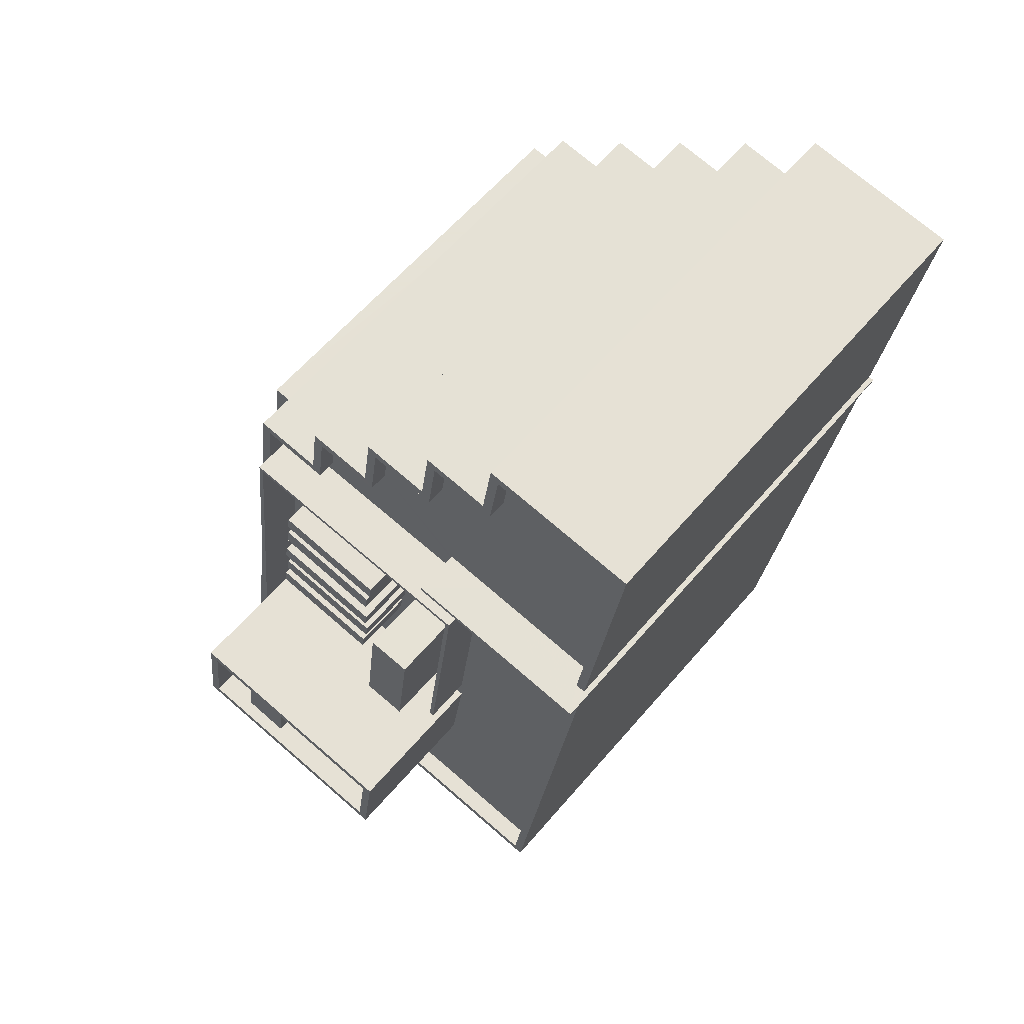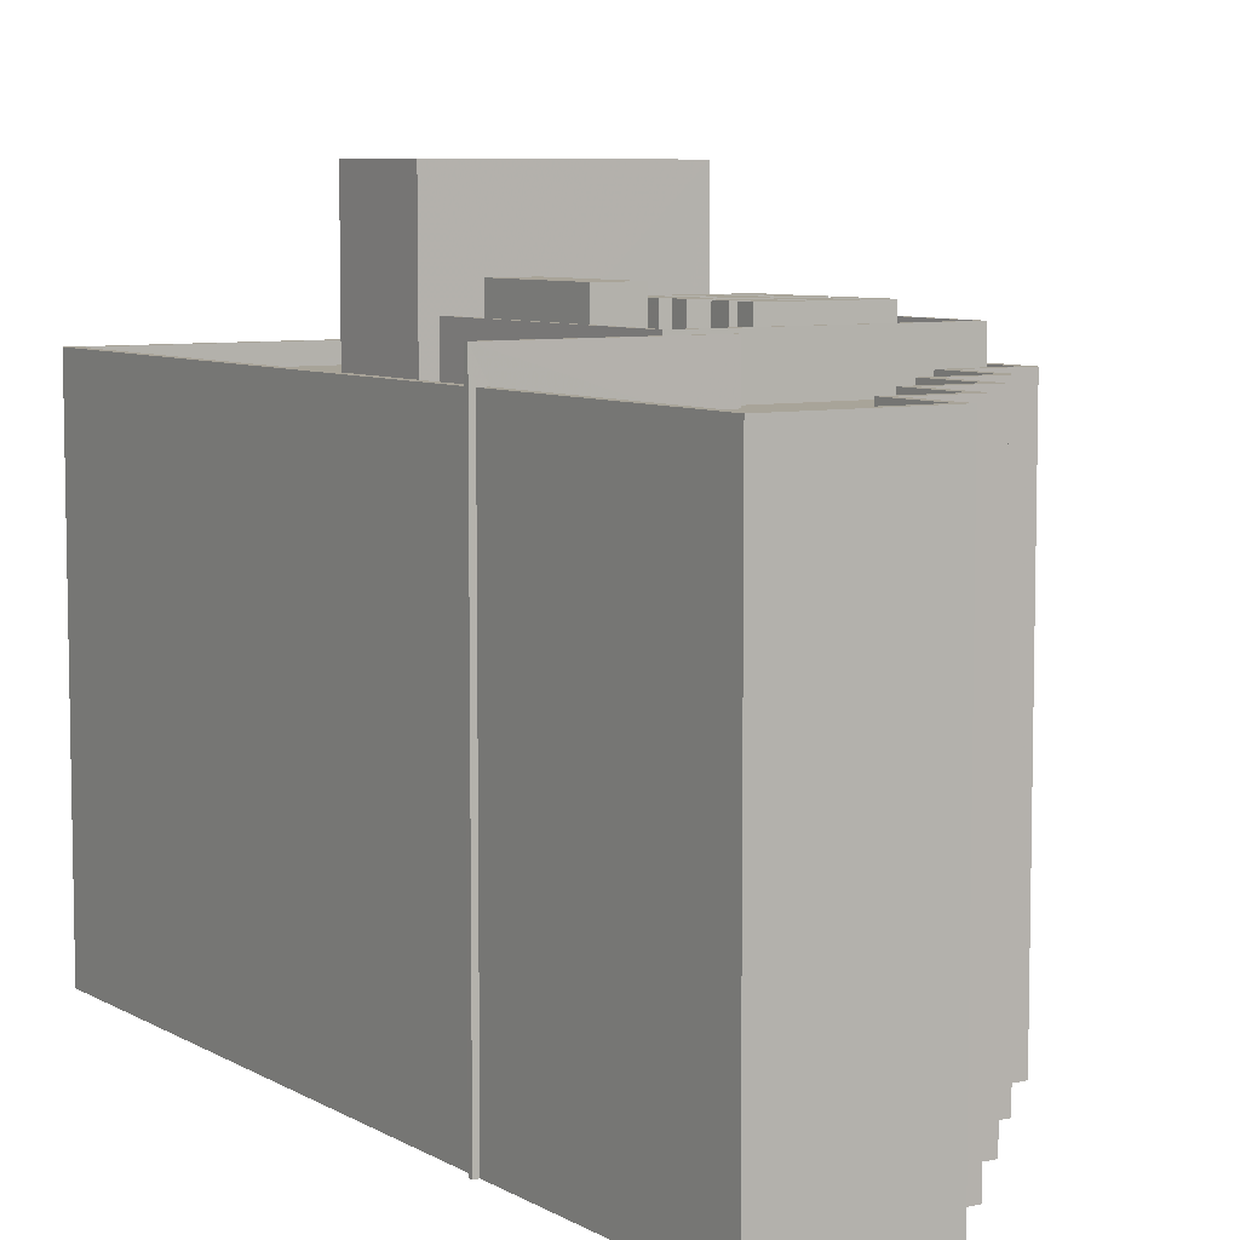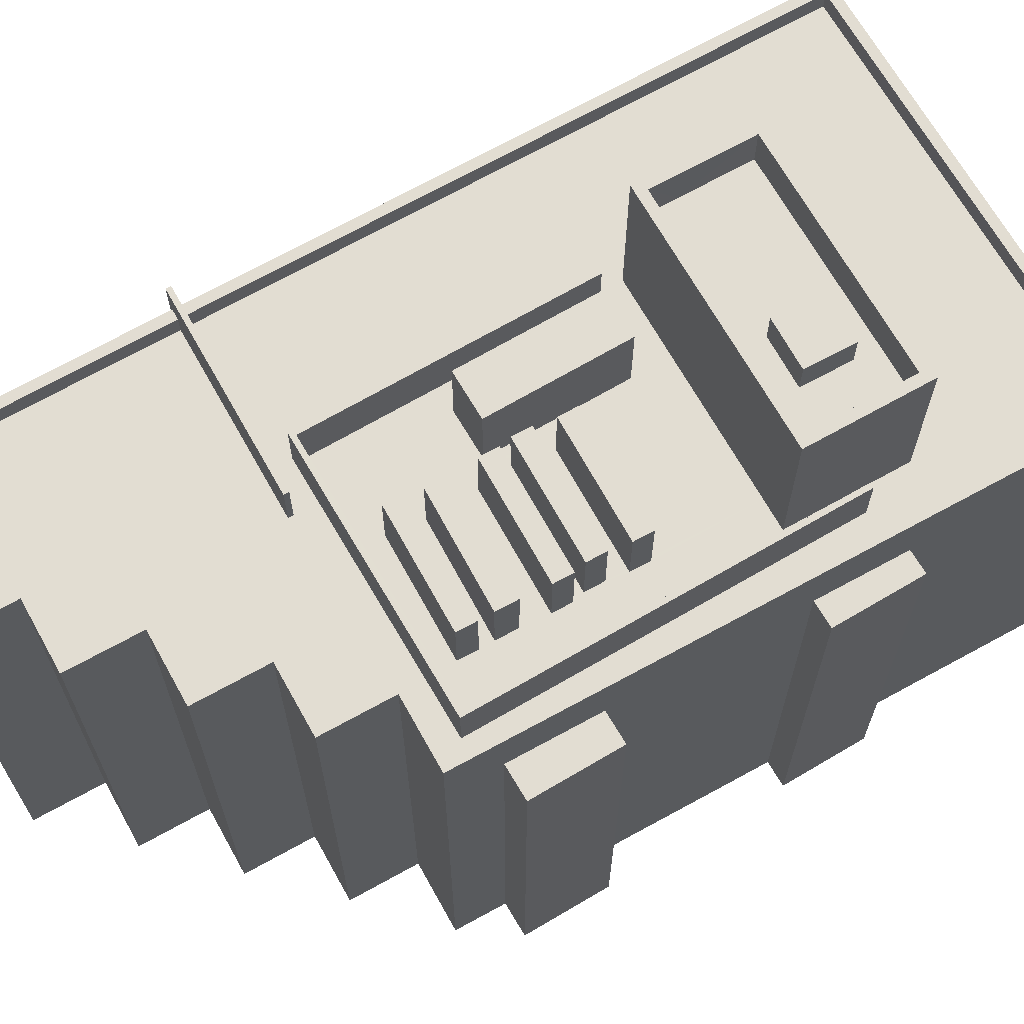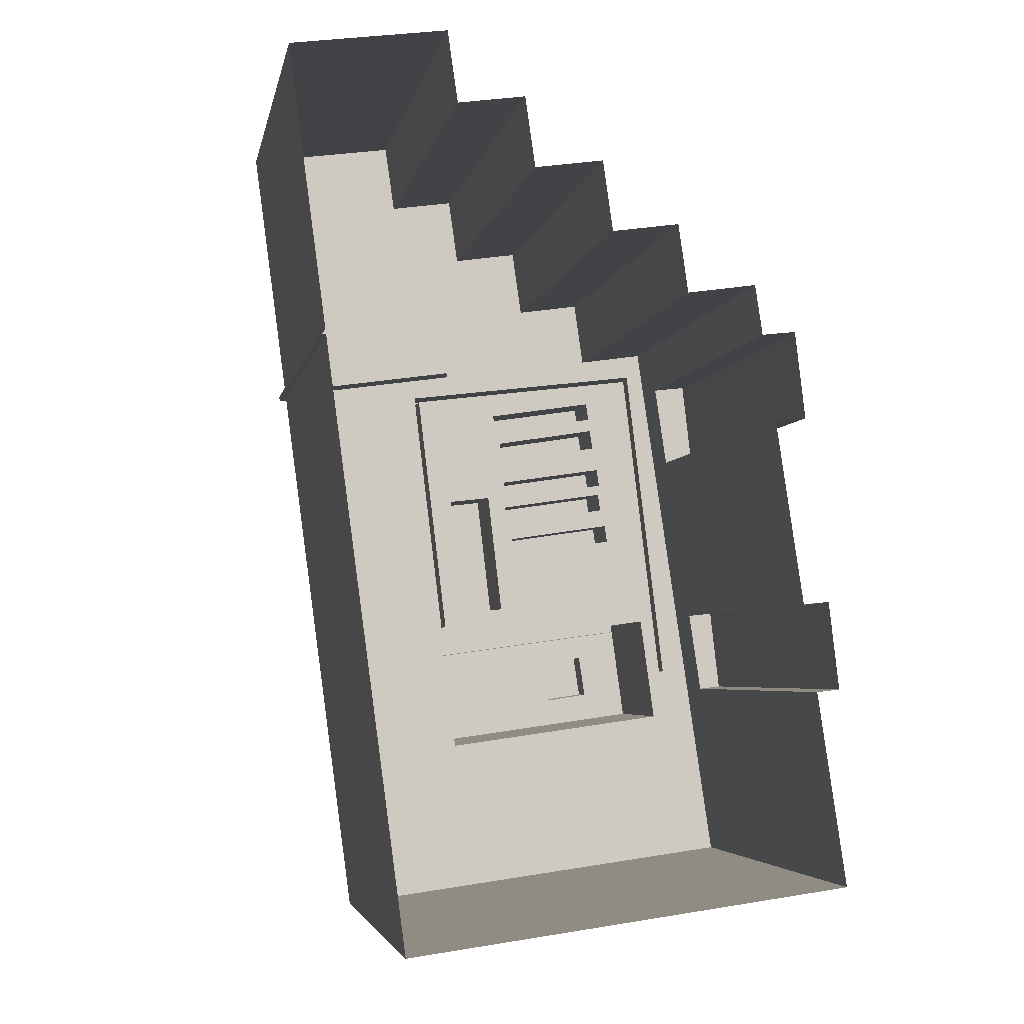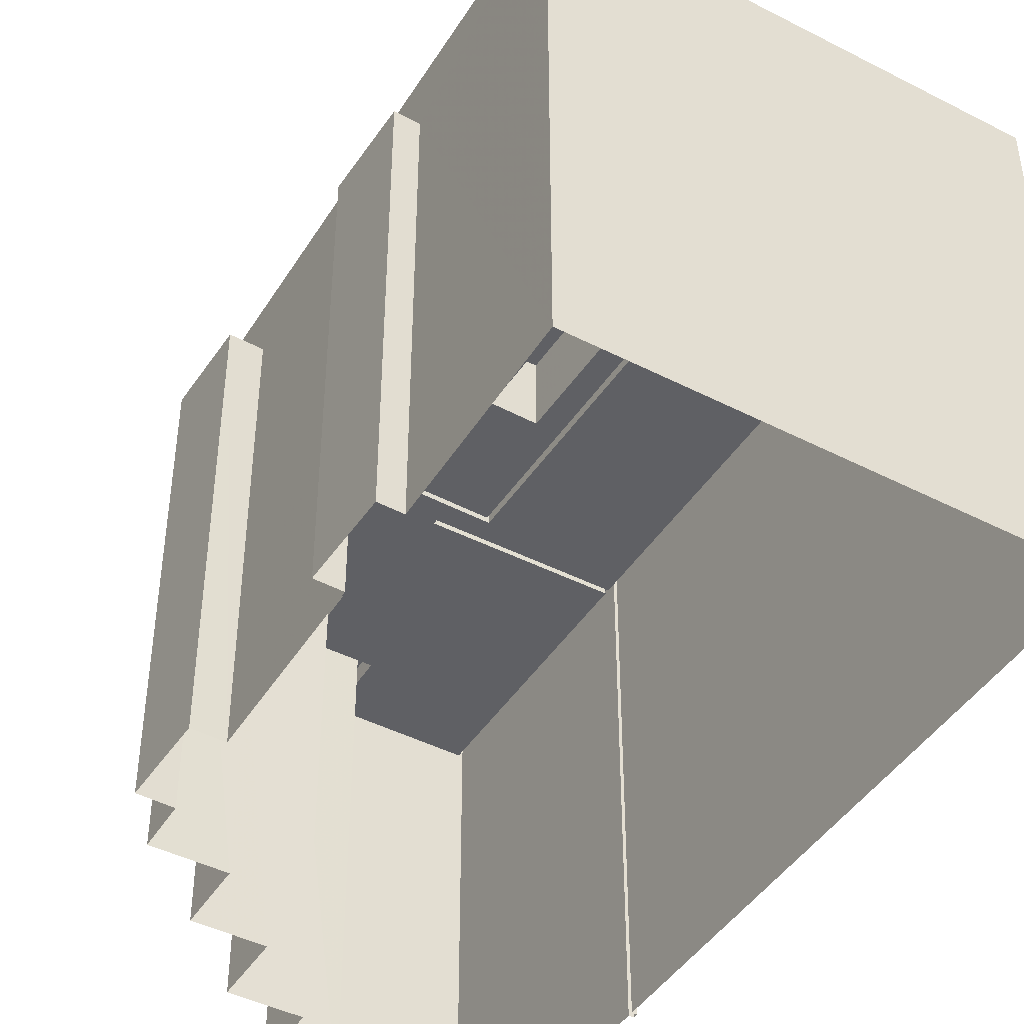
<metadata>
{"format":"obj","ext":"obj","renderer":"f3d","projection":"perspective","resolution":1024,"background":"white","views":[{"elev":60.7,"azim":40.2,"up":"+Y"},{"elev":7.2,"azim":139.6,"up":"+Z"},{"elev":68.2,"azim":-127.3,"up":"+Z"},{"elev":-4.3,"azim":169.4,"up":"+Y"},{"elev":-44.9,"azim":-38.5,"up":"+Z"}]}
</metadata>
<code>
v -8119 -3.92e+04 6.872
v -8118 -3.919e+04 6.873
v -8097 -3.92e+04 6.873
v -8092 -3.917e+04 6.876
v -8092 -3.917e+04 6.876
v -8092 -3.917e+04 6.876
v -8117 -3.918e+04 6.874
v -8119 -3.919e+04 6.873
v -8118 -3.918e+04 6.874
v -8099 -3.916e+04 6.877
v -8091 -3.916e+04 6.878
v -8092 -3.917e+04 6.876
v -8099 -3.915e+04 6.878
v -8117 -3.917e+04 6.876
v -8116 -3.917e+04 6.875
v -8117 -3.917e+04 6.875
v -8115 -3.917e+04 6.876
v -8111 -3.917e+04 6.876
v -8115 -3.917e+04 6.876
v -8103 -3.916e+04 6.877
v -8103 -3.916e+04 6.877
v -8107 -3.916e+04 6.876
v -8107 -3.916e+04 6.877
v -8111 -3.916e+04 6.876
v -8118 -3.919e+04 28.89
v -8118 -3.918e+04 28.89
v -8119 -3.919e+04 28.89
v -8117 -3.918e+04 28.89
v -8098 -3.915e+04 30.91
v -8098 -3.915e+04 30.91
v -8099 -3.916e+04 30.91
v -8100 -3.917e+04 30.91
v -8100 -3.917e+04 30.91
v -8100 -3.917e+04 30.91
v -8114 -3.917e+04 30.91
v -8114 -3.917e+04 30.91
v -8115 -3.917e+04 30.91
v -8100 -3.917e+04 30.91
v -8101 -3.917e+04 30.91
v -8114 -3.917e+04 30.91
v -8102 -3.917e+04 30.91
v -8107 -3.916e+04 30.91
v -8103 -3.916e+04 30.91
v -8106 -3.916e+04 30.91
v -8110 -3.916e+04 30.91
v -8111 -3.917e+04 30.91
v -8102 -3.916e+04 30.91
v -8102 -3.917e+04 30.91
v -8104 -3.92e+04 30.9
v -8103 -3.919e+04 30.9
v -8115 -3.919e+04 30.9
v -8119 -3.92e+04 30.9
v -8116 -3.919e+04 30.9
v -8112 -3.918e+04 30.9
v -8112 -3.918e+04 30.9
v -8114 -3.917e+04 30.9
v -8112 -3.918e+04 30.9
v -8112 -3.918e+04 30.9
v -8116 -3.919e+04 30.9
v -8114 -3.918e+04 30.9
v -8113 -3.918e+04 30.9
v -8112 -3.918e+04 30.9
v -8112 -3.918e+04 30.9
v -8105 -3.917e+04 30.91
v -8101 -3.917e+04 30.91
v -8101 -3.917e+04 30.91
v -8106 -3.917e+04 30.91
v -8114 -3.917e+04 30.91
v -8114 -3.917e+04 30.91
v -8111 -3.917e+04 30.91
v -8111 -3.917e+04 30.91
v -8111 -3.917e+04 30.91
v -8105 -3.917e+04 30.91
v -8114 -3.917e+04 30.9
v -8106 -3.918e+04 30.91
v -8105 -3.918e+04 30.91
v -8106 -3.918e+04 30.91
v -8110 -3.917e+04 30.9
v -8106 -3.918e+04 30.9
v -8106 -3.918e+04 30.9
v -8106 -3.918e+04 30.9
v -8106 -3.918e+04 30.9
v -8106 -3.918e+04 30.9
v -8106 -3.918e+04 30.9
v -8112 -3.917e+04 30.91
v -8111 -3.917e+04 30.91
v -8103 -3.918e+04 30.9
v -8102 -3.918e+04 30.9
v -8106 -3.917e+04 30.91
v -8112 -3.917e+04 30.9
v -8102 -3.918e+04 30.9
v -8102 -3.918e+04 30.9
v -8103 -3.918e+04 30.91
v -8106 -3.917e+04 30.91
v -8091 -3.916e+04 30.91
v -8093 -3.917e+04 30.91
v -8097 -3.92e+04 30.9
v -8093 -3.917e+04 30.91
v -8113 -3.917e+04 30.91
v -8101 -3.917e+04 30.91
v -8099 -3.915e+04 31.91
v -8091 -3.916e+04 31.91
v -8091 -3.916e+04 31.91
v -8097 -3.92e+04 31.9
v -8092 -3.917e+04 31.91
v -8097 -3.92e+04 31.9
v -8119 -3.92e+04 31.9
v -8119 -3.92e+04 31.9
v -8092 -3.917e+04 31.91
v -8115 -3.917e+04 31.91
v -8093 -3.917e+04 31.91
v -8093 -3.917e+04 31.91
v -8114 -3.917e+04 31.91
v -8111 -3.917e+04 31.91
v -8111 -3.916e+04 31.91
v -8110 -3.916e+04 31.91
v -8107 -3.916e+04 31.91
v -8107 -3.916e+04 31.91
v -8106 -3.916e+04 31.91
v -8103 -3.916e+04 31.91
v -8103 -3.916e+04 31.91
v -8102 -3.916e+04 31.91
v -8099 -3.916e+04 31.91
v -8098 -3.915e+04 31.91
v -8099 -3.916e+04 31.91
v -8103 -3.916e+04 31.91
v -8107 -3.916e+04 31.91
v -8111 -3.917e+04 31.91
v -8116 -3.917e+04 28.96
v -8117 -3.917e+04 28.96
v -8117 -3.917e+04 28.96
v -8115 -3.917e+04 28.96
v -8092 -3.917e+04 33.32
v -8102 -3.917e+04 33.32
v -8102 -3.917e+04 33.32
v -8092 -3.917e+04 33.32
v -8116 -3.919e+04 33.44
v -8116 -3.919e+04 33.44
v -8113 -3.917e+04 33.45
v -8114 -3.917e+04 33.45
v -8100 -3.917e+04 33.45
v -8102 -3.918e+04 33.44
v -8101 -3.917e+04 33.45
v -8102 -3.918e+04 33.44
v -8106 -3.918e+04 34.16
v -8112 -3.918e+04 34.16
v -8106 -3.918e+04 34.16
v -8112 -3.918e+04 34.16
v -8106 -3.918e+04 34.17
v -8112 -3.918e+04 34.17
v -8106 -3.918e+04 34.17
v -8112 -3.918e+04 34.17
v -8112 -3.919e+04 38.62
v -8110 -3.919e+04 38.62
v -8109 -3.919e+04 38.62
v -8112 -3.919e+04 38.62
v -8112 -3.919e+04 37
v -8114 -3.918e+04 37
v -8114 -3.919e+04 37
v -8103 -3.919e+04 37
v -8109 -3.919e+04 37
v -8103 -3.919e+04 37
v -8110 -3.919e+04 37
v -8103 -3.919e+04 37
v -8115 -3.919e+04 37
v -8112 -3.919e+04 37
v -8103 -3.919e+04 39
v -8102 -3.918e+04 39
v -8103 -3.919e+04 39
v -8114 -3.918e+04 39
v -8114 -3.918e+04 39
v -8115 -3.919e+04 39
v -8115 -3.919e+04 39
v -8103 -3.919e+04 39
v -8111 -3.917e+04 34.19
v -8106 -3.917e+04 34.19
v -8106 -3.917e+04 34.19
v -8111 -3.917e+04 34.19
v -8111 -3.917e+04 34.2
v -8105 -3.917e+04 34.2
v -8105 -3.917e+04 34.2
v -8111 -3.917e+04 34.2
v -8112 -3.917e+04 34.18
v -8112 -3.917e+04 34.18
v -8106 -3.918e+04 34.18
v -8106 -3.917e+04 34.18
v -8106 -3.918e+04 34.79
v -8103 -3.918e+04 34.79
v -8103 -3.918e+04 34.79
v -8105 -3.918e+04 34.79
f 1 2 3
f 4 5 6
f 6 3 7
f 2 8 9
f 10 11 12
f 6 12 4
f 13 11 10
f 14 15 16
f 7 2 9
f 17 18 19
f 19 15 14
f 15 6 7
f 10 20 21
f 20 22 23
f 22 18 24
f 3 2 7
f 20 10 12
f 6 22 12
f 19 18 15
f 15 18 6
f 22 20 12
f 6 18 22
f 25 26 27
f 25 28 26
f 29 30 31
f 32 33 34
f 35 36 37
f 38 29 31
f 34 33 39
f 35 37 40
f 33 32 41
f 42 43 44
f 45 46 42
f 36 35 46
f 31 47 43
f 41 48 42
f 48 38 43
f 35 33 46
f 38 31 43
f 33 41 46
f 42 48 43
f 46 41 42
f 49 50 51
f 49 51 52
f 52 53 37
f 53 40 37
f 54 55 56
f 57 54 58
f 51 59 53
f 56 59 60
f 61 62 63
f 63 58 56
f 61 63 60
f 51 60 59
f 51 53 52
f 58 54 56
f 60 63 56
f 64 65 66
f 67 65 64
f 68 69 70
f 70 71 67
f 70 69 71
f 68 70 72
f 64 66 73
f 70 67 64
f 74 56 55
f 75 76 77
f 78 74 55
f 76 79 80
f 61 81 80
f 62 61 79
f 82 75 78
f 54 57 83
f 83 79 76
f 82 78 55
f 54 83 84
f 84 76 82
f 82 76 75
f 79 61 80
f 84 83 76
f 69 74 85
f 69 86 71
f 81 87 80
f 88 87 81
f 67 89 65
f 90 74 78
f 34 91 88
f 92 65 93
f 34 39 91
f 85 89 86
f 91 92 88
f 76 94 77
f 76 93 89
f 85 94 89
f 92 93 87
f 85 74 90
f 86 69 85
f 88 92 87
f 93 65 89
f 89 94 76
f 38 95 29
f 38 96 95
f 49 97 50
f 97 98 88
f 50 97 88
f 98 32 34
f 88 98 34
f 68 72 99
f 72 73 99
f 99 73 100
f 73 66 100
f 101 102 103
f 104 105 106
f 104 107 108
f 102 109 103
f 110 108 107
f 106 105 111
f 102 112 109
f 113 114 110
f 115 114 116
f 115 116 117
f 118 117 119
f 118 119 120
f 121 120 122
f 121 122 123
f 101 123 124
f 123 122 125
f 122 120 126
f 119 117 127
f 119 126 120
f 101 124 102
f 125 124 123
f 116 127 117
f 116 114 128
f 104 106 107
f 113 128 114
f 107 113 110
f 129 130 131
f 129 132 130
f 133 134 135
f 136 133 135
f 137 138 139
f 139 140 137
f 140 139 141
f 142 143 144
f 141 143 142
f 139 143 141
f 145 146 147
f 145 148 146
f 149 150 151
f 149 152 150
f 153 154 155
f 156 153 155
f 157 158 159
f 160 158 161
f 162 160 161
f 157 161 158
f 163 164 162
f 164 163 165
f 165 166 159
f 162 161 163
f 159 166 157
f 163 166 165
f 167 168 169
f 170 171 172
f 173 170 172
f 168 171 170
f 169 168 174
f 174 168 170
f 169 172 167
f 169 173 172
f 175 176 177
f 178 175 177
f 179 180 181
f 182 179 181
f 183 184 185
f 186 183 185
f 187 188 189
f 190 187 189
f 2 27 8
f 2 25 27
f 27 9 8
f 27 26 9
f 7 9 26
f 28 7 26
f 2 1 25
f 1 108 25
f 15 7 28
f 28 108 110
f 25 108 28
f 17 132 110
f 15 28 129
f 19 132 17
f 132 129 110
f 129 28 110
f 109 11 103
f 109 12 11
f 110 18 17
f 110 114 18
f 114 24 18
f 114 115 24
f 115 22 24
f 115 117 22
f 117 23 22
f 117 118 23
f 118 20 23
f 118 120 20
f 120 21 20
f 120 121 21
f 121 10 21
f 121 123 10
f 123 13 10
f 123 101 13
f 101 11 13
f 101 103 11
f 6 104 3
f 6 105 104
f 108 1 3
f 104 108 3
f 52 37 107
f 37 36 113
f 37 113 107
f 128 36 46
f 128 113 36
f 128 46 45
f 116 128 45
f 116 45 42
f 127 116 42
f 127 42 44
f 119 127 44
f 119 44 43
f 126 119 43
f 126 43 47
f 122 126 47
f 125 47 31
f 125 122 47
f 125 31 30
f 124 125 30
f 95 102 29
f 29 124 30
f 29 102 124
f 112 102 95
f 96 112 95
f 98 97 106
f 111 98 106
f 52 107 49
f 49 106 97
f 49 107 106
f 15 131 16
f 15 129 131
f 131 14 16
f 131 130 14
f 19 14 130
f 132 19 130
f 32 135 41
f 135 32 136
f 136 105 5
f 5 105 6
f 32 98 111
f 111 105 136
f 136 32 111
f 48 134 38
f 12 109 4
f 96 38 112
f 4 109 133
f 38 134 133
f 109 112 133
f 112 38 133
f 136 5 4
f 133 136 4
f 135 134 48
f 41 135 48
f 33 35 140
f 141 33 140
f 91 39 142
f 39 33 141
f 39 141 142
f 142 144 92
f 91 142 92
f 143 66 65
f 100 66 143
f 65 92 144
f 143 65 144
f 139 99 100
f 143 139 100
f 69 68 139
f 74 69 139
f 68 99 139
f 56 74 139
f 59 56 138
f 56 139 138
f 138 137 53
f 59 138 53
f 35 40 140
f 40 53 137
f 140 40 137
f 83 147 79
f 83 145 147
f 63 62 146
f 62 79 147
f 62 147 146
f 146 148 58
f 63 146 58
f 83 57 145
f 57 58 148
f 145 57 148
f 82 151 84
f 82 149 151
f 84 150 54
f 84 151 150
f 150 152 55
f 54 150 55
f 152 149 82
f 55 152 82
f 161 155 154
f 163 161 154
f 163 154 153
f 166 163 153
f 157 153 156
f 157 166 153
f 157 156 155
f 161 157 155
f 158 170 159
f 159 173 165
f 159 170 173
f 170 158 160
f 174 170 160
f 164 169 162
f 162 174 160
f 162 169 174
f 173 164 165
f 173 169 164
f 60 171 61
f 171 168 81
f 61 171 81
f 168 88 81
f 167 88 168
f 167 50 88
f 172 50 167
f 172 51 50
f 172 60 51
f 172 171 60
f 67 176 89
f 67 177 176
f 89 175 86
f 89 176 175
f 175 178 71
f 86 175 71
f 178 177 67
f 71 178 67
f 73 180 64
f 73 181 180
f 64 179 70
f 64 180 179
f 179 182 72
f 70 179 72
f 182 181 73
f 72 182 73
f 75 77 185
f 77 94 186
f 77 186 185
f 90 78 184
f 78 75 185
f 78 185 184
f 184 183 85
f 90 184 85
f 183 186 94
f 85 183 94
f 93 188 87
f 93 189 188
f 87 187 80
f 87 188 187
f 187 190 76
f 80 187 76
f 190 189 93
f 76 190 93

</code>
